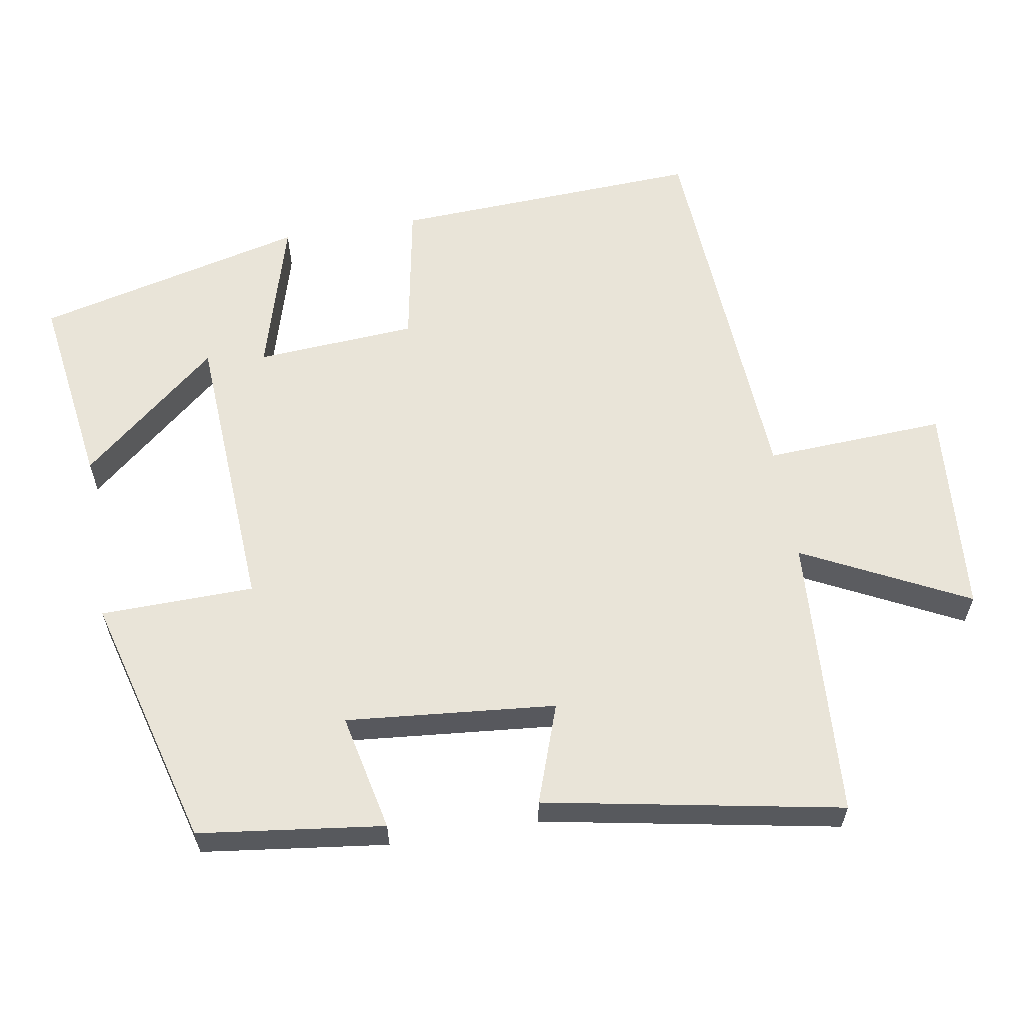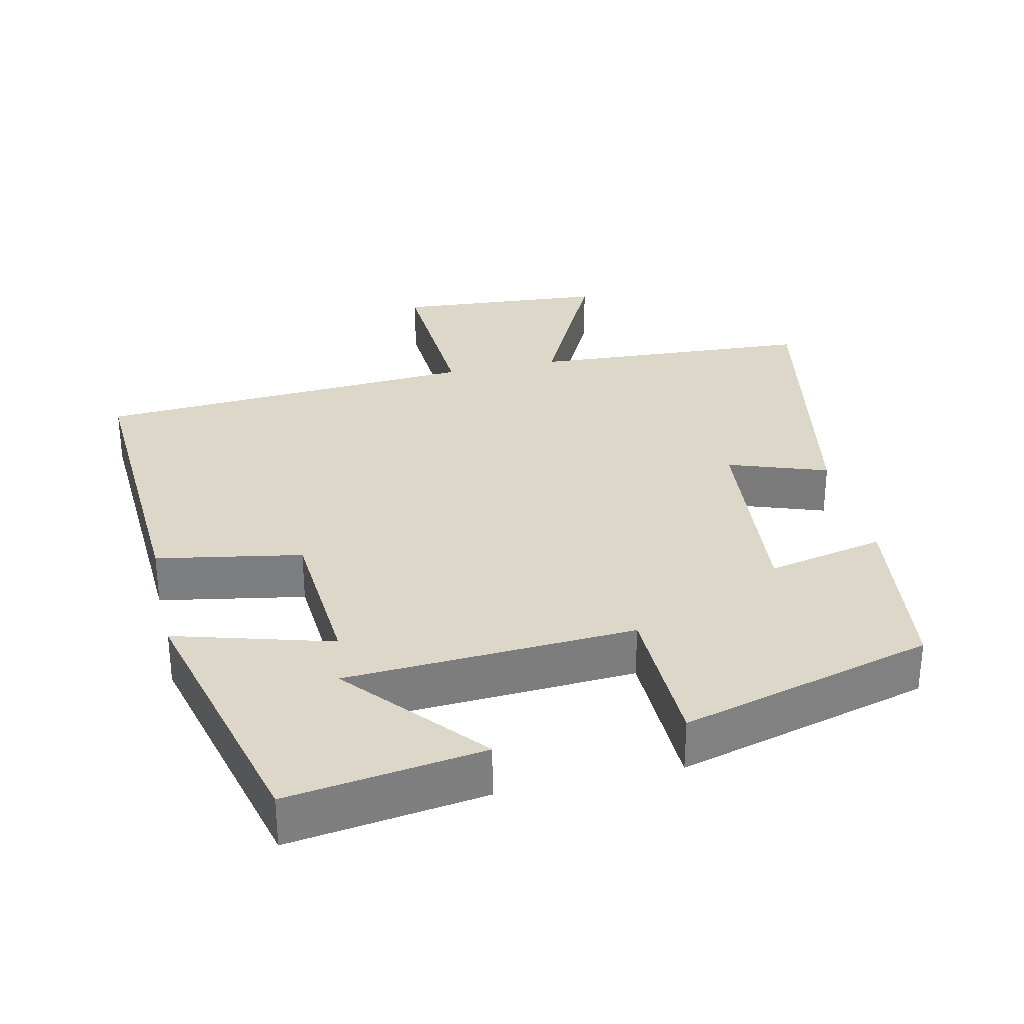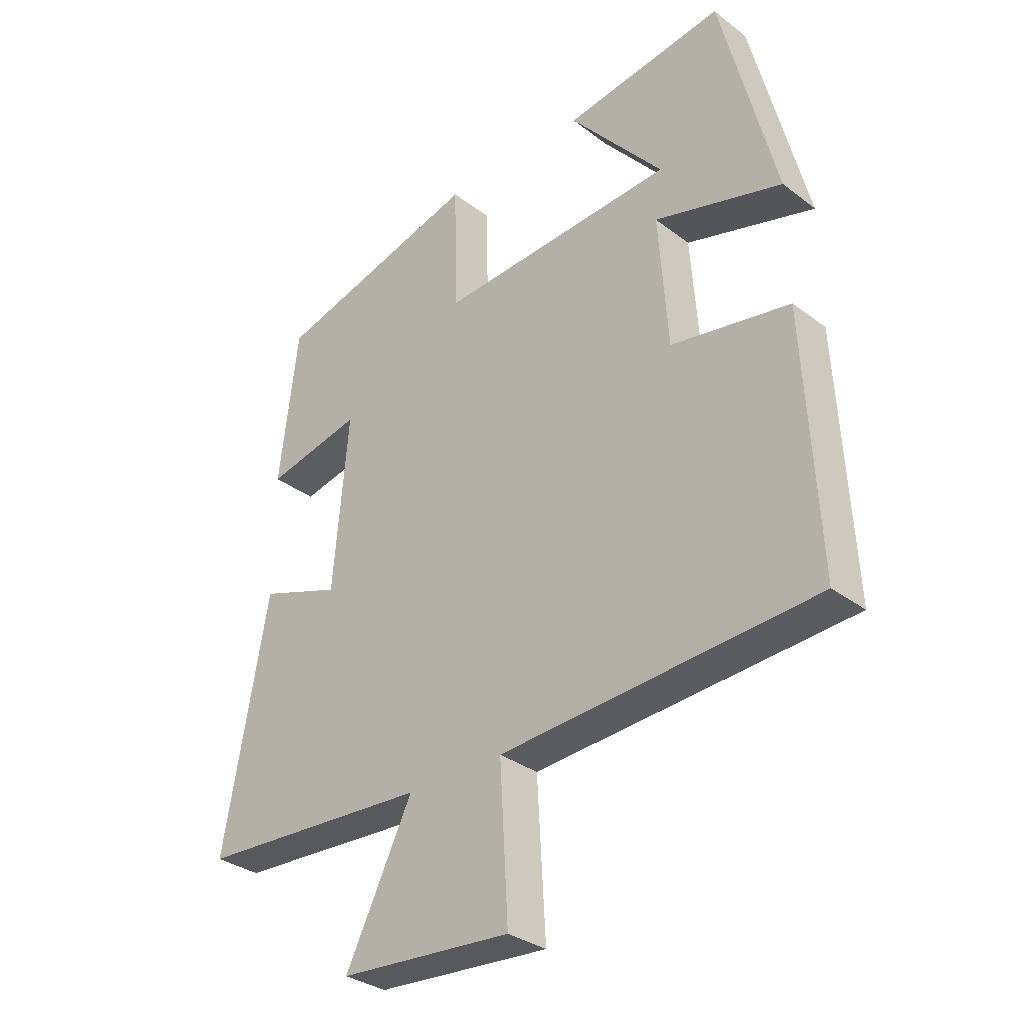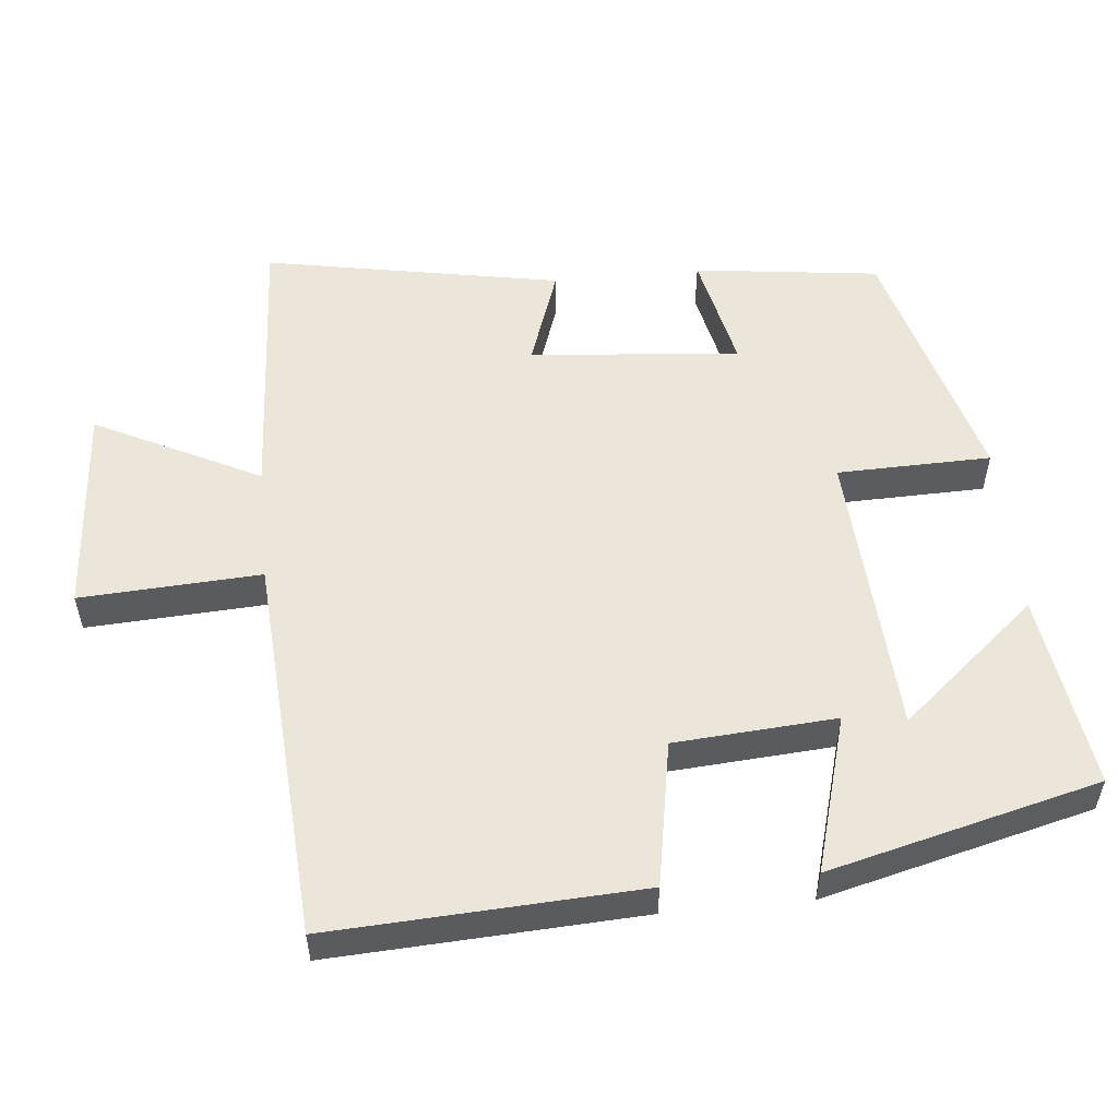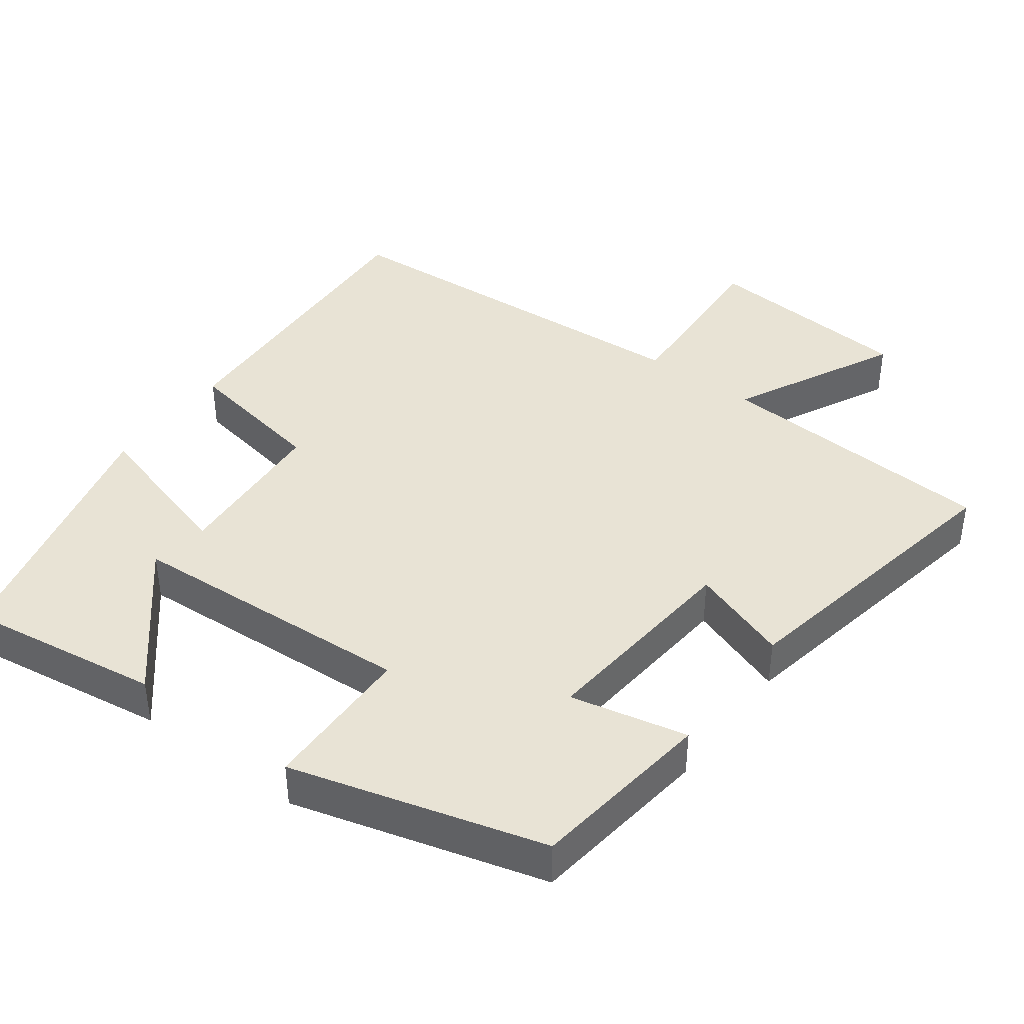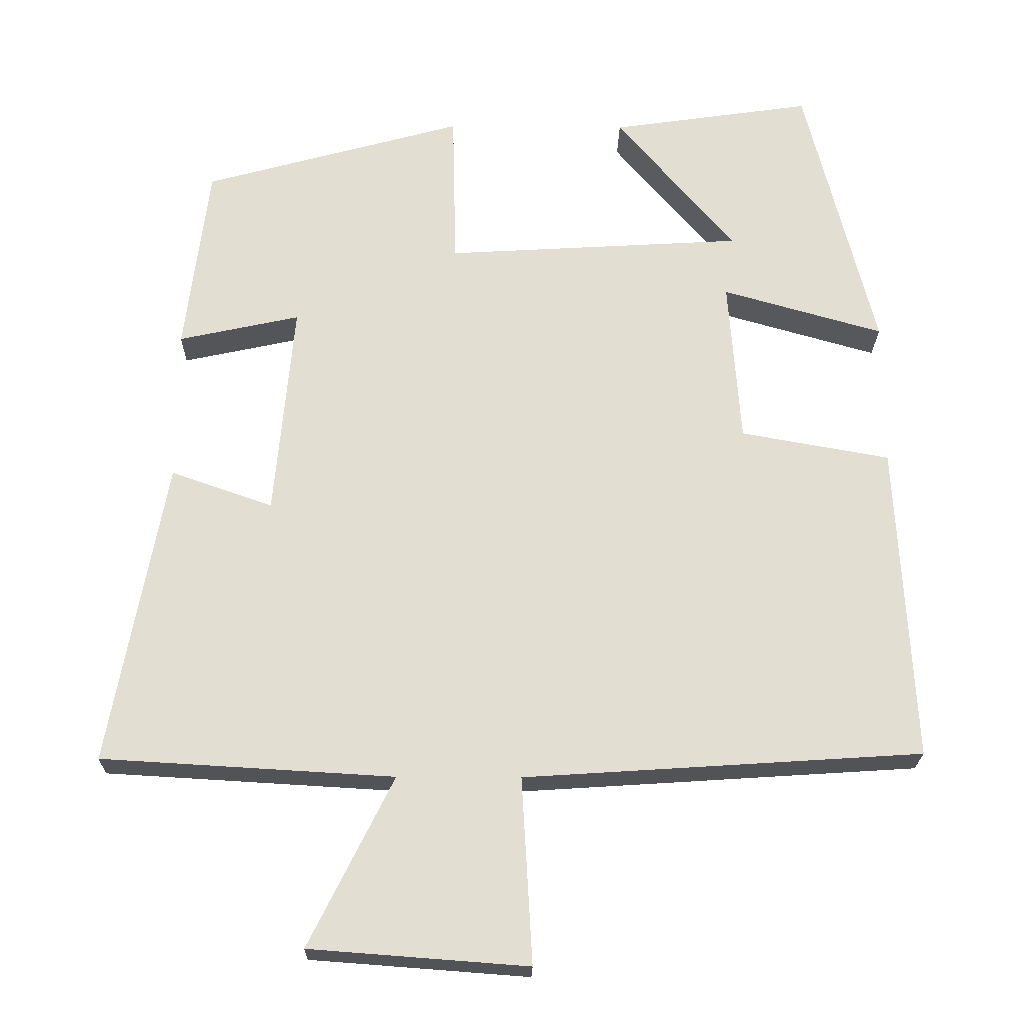
<metadata>
{"format":"obj","ext":"obj","renderer":"f3d","projection":"perspective","resolution":1024,"background":"white","views":[{"elev":60.5,"azim":80.6,"up":"+Y"},{"elev":30.9,"azim":-12.6,"up":"+Y"},{"elev":-32.2,"azim":-136.6,"up":"+Z"},{"elev":54.2,"azim":-95.6,"up":"+Y"},{"elev":41.1,"azim":36.7,"up":"+Y"},{"elev":-22.3,"azim":179.1,"up":"+Z"}]}
</metadata>
<code>
v 0.468 0.07 0.402
v 0.5 0.07 0.144
v 0.336 0.07 0.18
v 0.362 0.07 -0.112
v 0.5 0.07 -0.064
v 0.576 0.07 -0.477
v 0.181 0.07 -0.5
v 0.295 0.07 -0.729
v 0.001 0.07 -0.751
v 0.015 0.07 -0.5
v -0.522 0.07 -0.465
v -0.5 0.07 -0.034
v -0.298 0.07 0.002
v -0.282 0.07 0.226
v -0.5 0.07 0.164
v -0.406 0.07 0.54
v -0.133 0.07 0.5
v -0.294 0.07 0.31
v 0.11 0.07 0.286
v 0.115 0.07 0.5
v 0.468 0 0.402
v 0.5 0 0.144
v 0.336 0 0.18
v 0.362 0 -0.112
v 0.5 0 -0.064
v 0.576 0 -0.477
v 0.181 0 -0.5
v 0.295 0 -0.729
v 0.001 0 -0.751
v 0.015 0 -0.5
v -0.522 0 -0.465
v -0.5 0 -0.034
v -0.298 0 0.002
v -0.282 0 0.226
v -0.5 0 0.164
v -0.406 0 0.54
v -0.133 0 0.5
v -0.294 0 0.31
v 0.11 0 0.286
v 0.115 0 0.5
f 19 20 1 2
f 15 16 17 18
f 14 15 18
f 14 18 19
f 13 14 19
f 10 11 12 13
f 10 13 19
f 7 8 9 10
f 4 5 6 7
f 3 4 7 10
f 19 2 3
f 3 10 19
f 22 21 40 39
f 38 37 36 35
f 38 35 34
f 39 38 34
f 39 34 33
f 33 32 31 30
f 39 33 30
f 30 29 28 27
f 27 26 25 24
f 30 27 24 23
f 23 22 39
f 39 30 23
f 1 21 22 2
f 2 22 23 3
f 3 23 24 4
f 4 24 25 5
f 5 25 26 6
f 6 26 27 7
f 7 27 28 8
f 8 28 29 9
f 9 29 30 10
f 10 30 31 11
f 11 31 32 12
f 12 32 33 13
f 13 33 34 14
f 14 34 35 15
f 15 35 36 16
f 16 36 37 17
f 17 37 38 18
f 18 38 39 19
f 19 39 40 20
f 20 40 21 1

</code>
